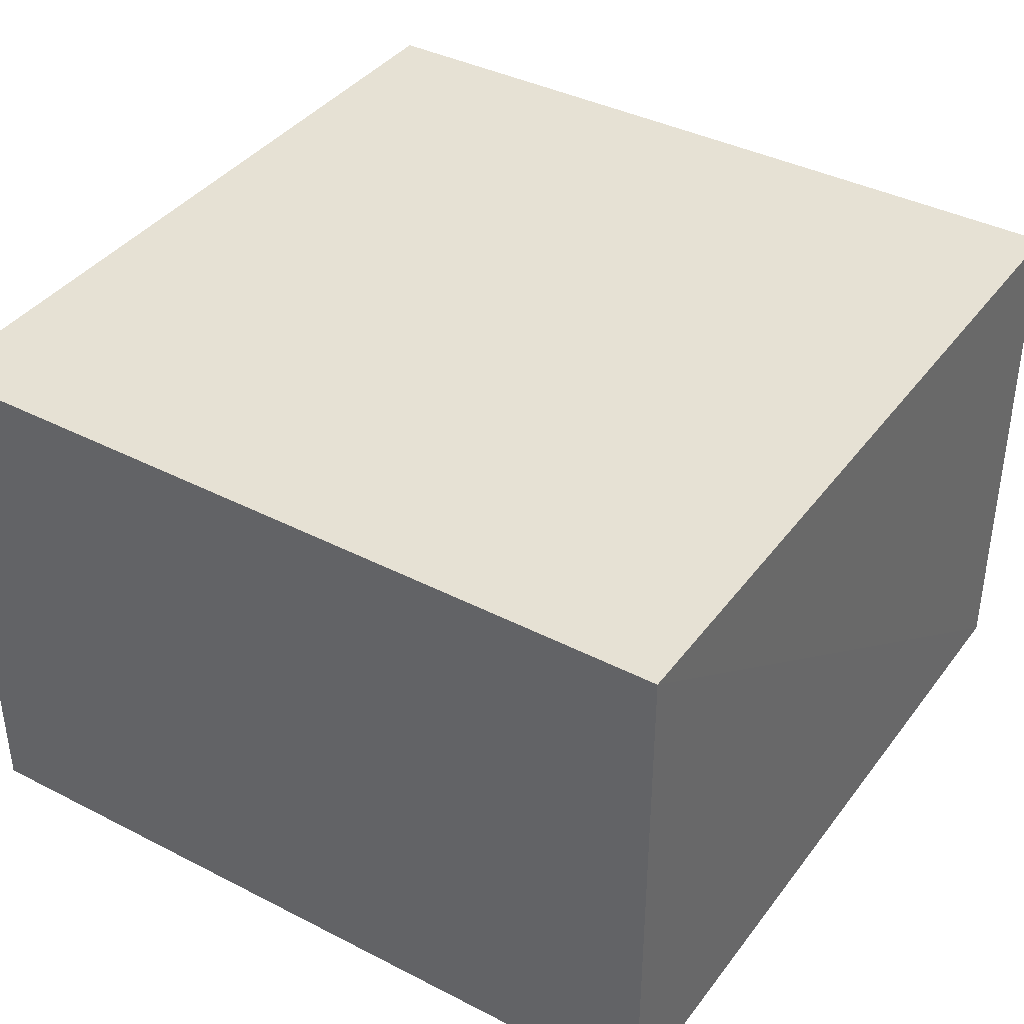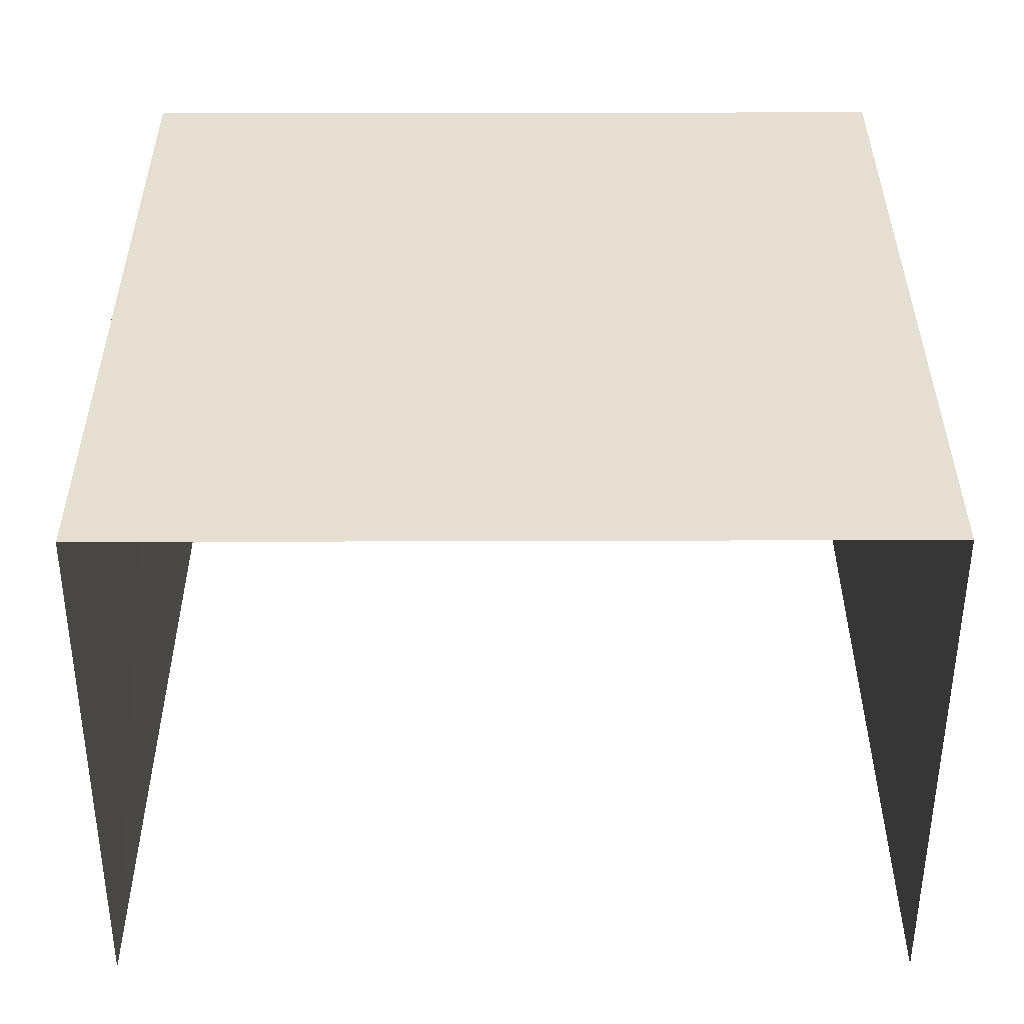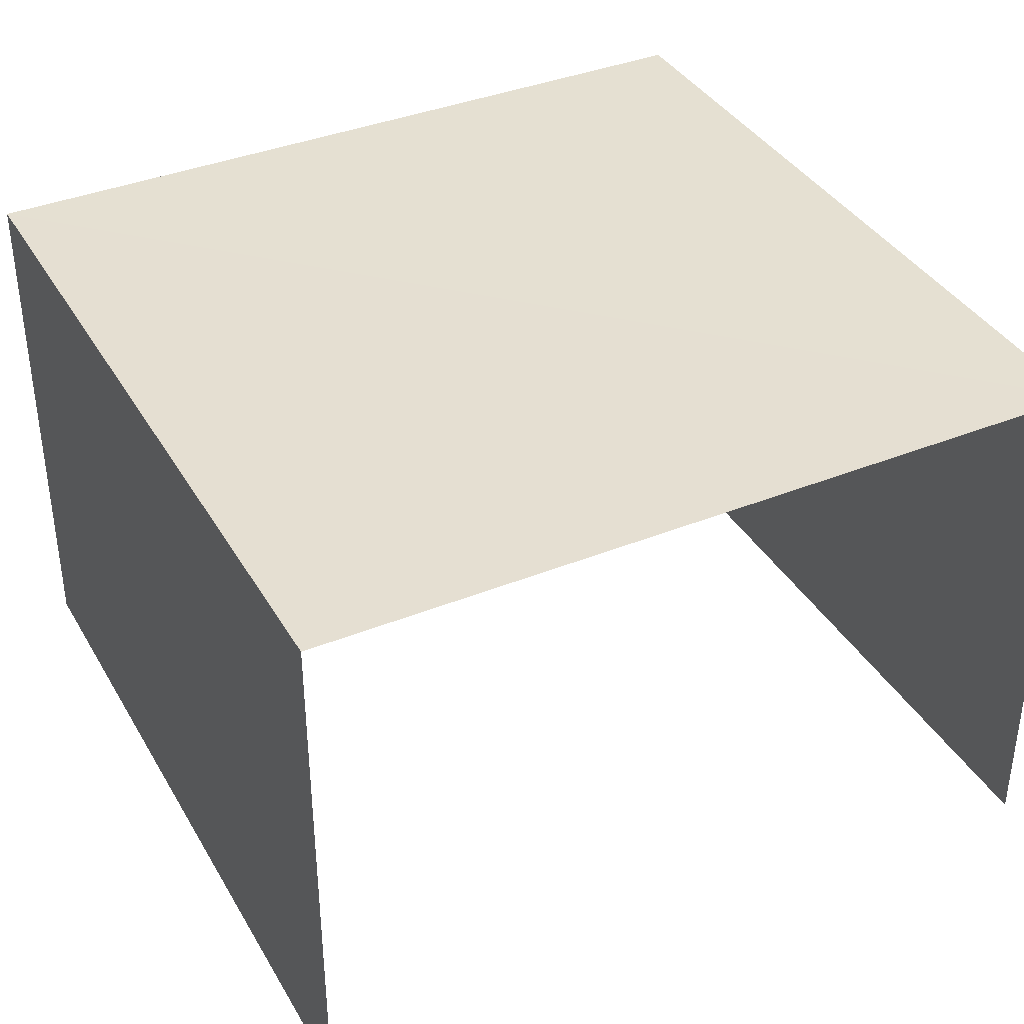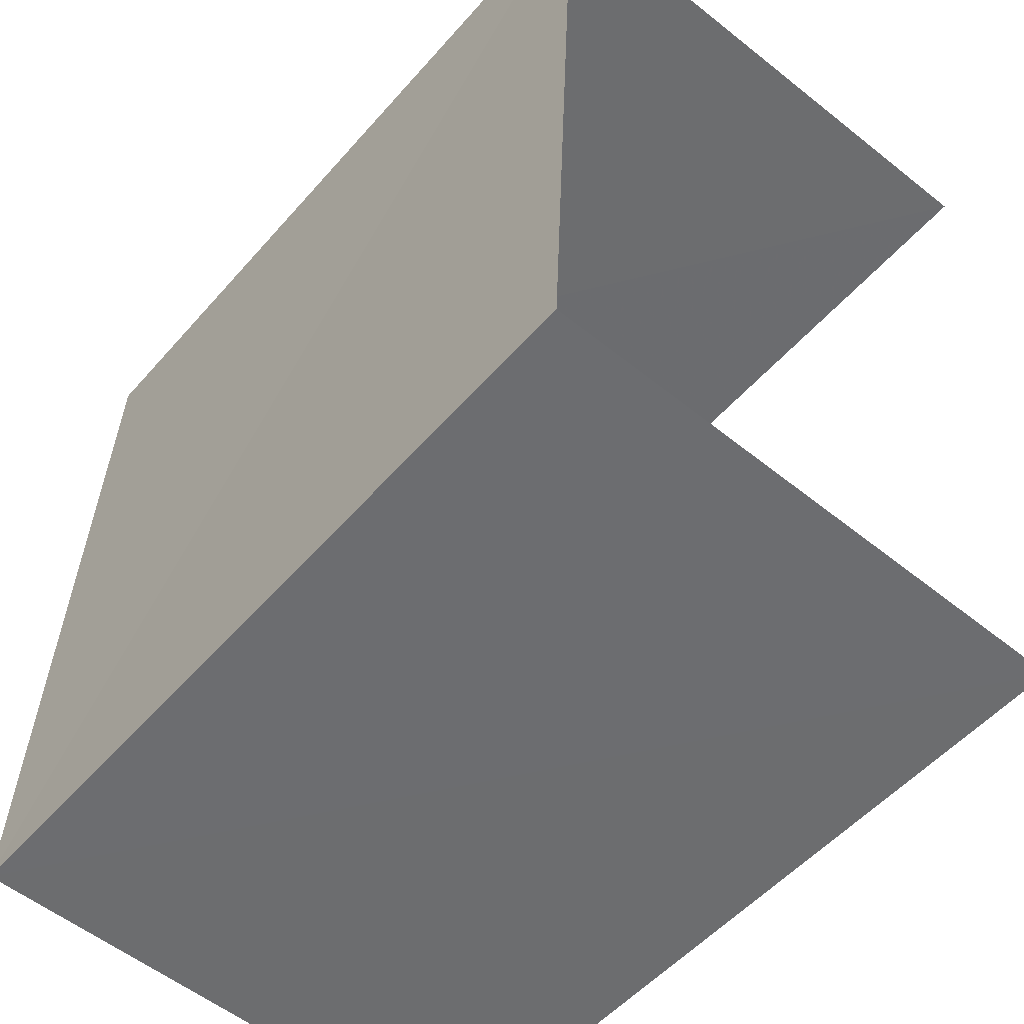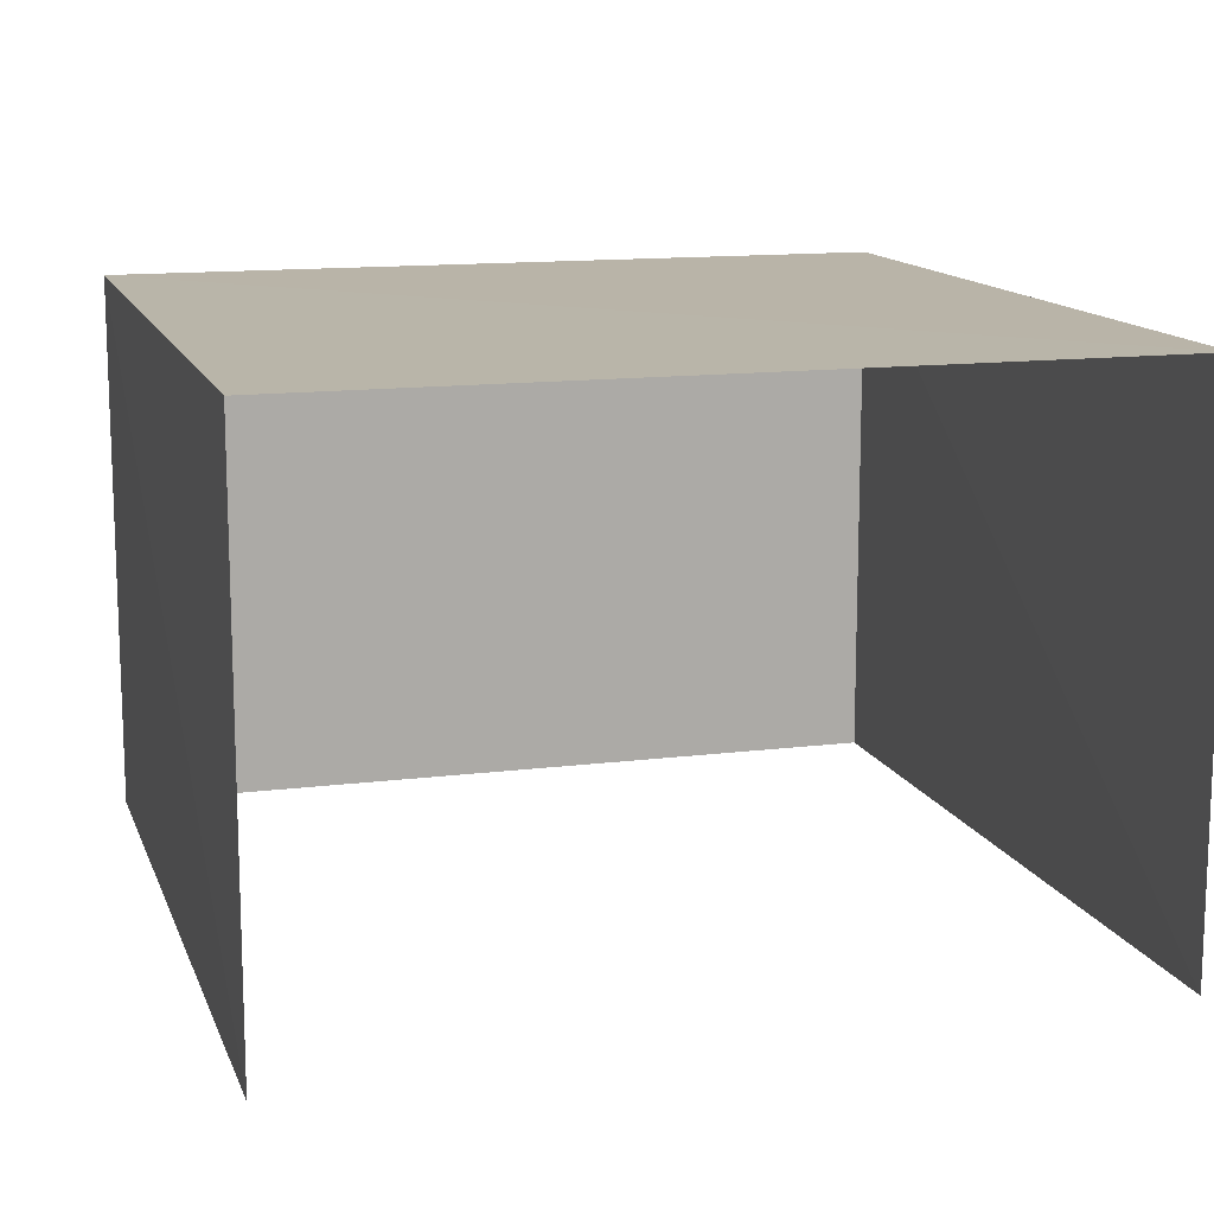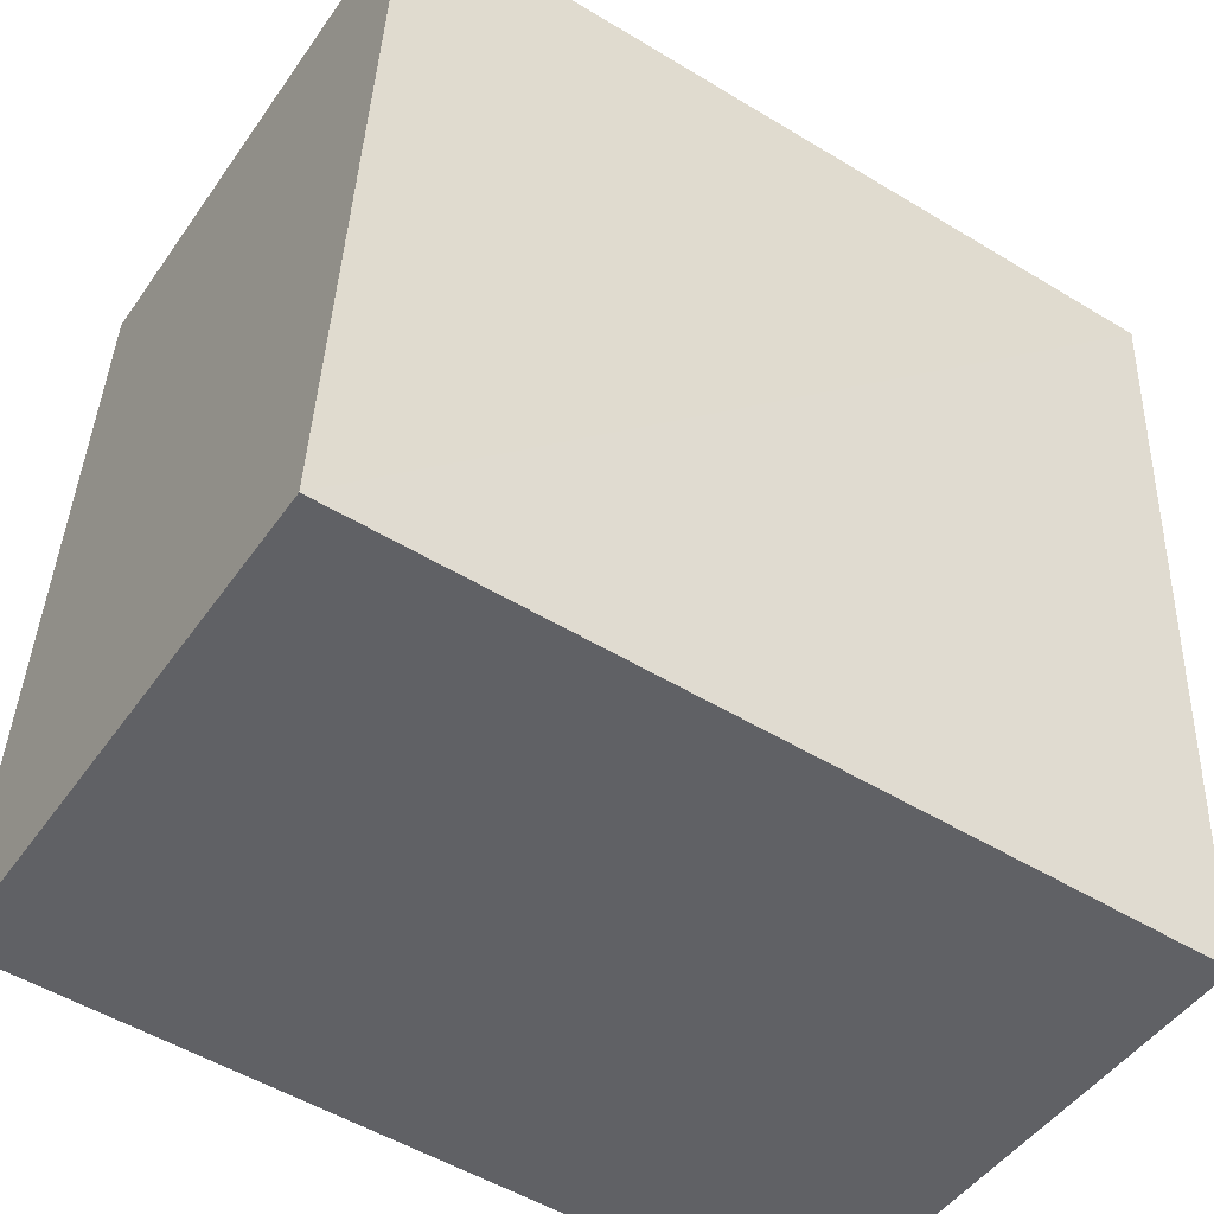
<metadata>
{"format":"obj","ext":"obj","renderer":"f3d","projection":"perspective","resolution":1024,"background":"white","views":[{"elev":39.1,"azim":-59.9,"up":"+Z"},{"elev":37.0,"azim":87.1,"up":"+Z"},{"elev":37.7,"azim":60.0,"up":"+Z"},{"elev":-56.0,"azim":50.0,"up":"+Y"},{"elev":13.2,"azim":71.3,"up":"+Z"},{"elev":-47.2,"azim":-33.2,"up":"+Y"}]}
</metadata>
<code>
v -3.738e+05 -1.054e+05 20.24
v -3.738e+05 -1.053e+05 20.24
v -3.738e+05 -1.053e+05 20.24
v -3.738e+05 -1.054e+05 20.24
v -3.738e+05 -1.054e+05 23.92
v -3.738e+05 -1.054e+05 23.92
v -3.738e+05 -1.053e+05 23.91
v -3.738e+05 -1.053e+05 23.92
f 1 2 3
f 4 1 3
f 6 4 3
f 7 6 3
f 5 6 7
f 8 5 7
f 5 1 4
f 6 5 4
f 8 3 2
f 8 7 3
f 5 2 1
f 5 8 2

</code>
